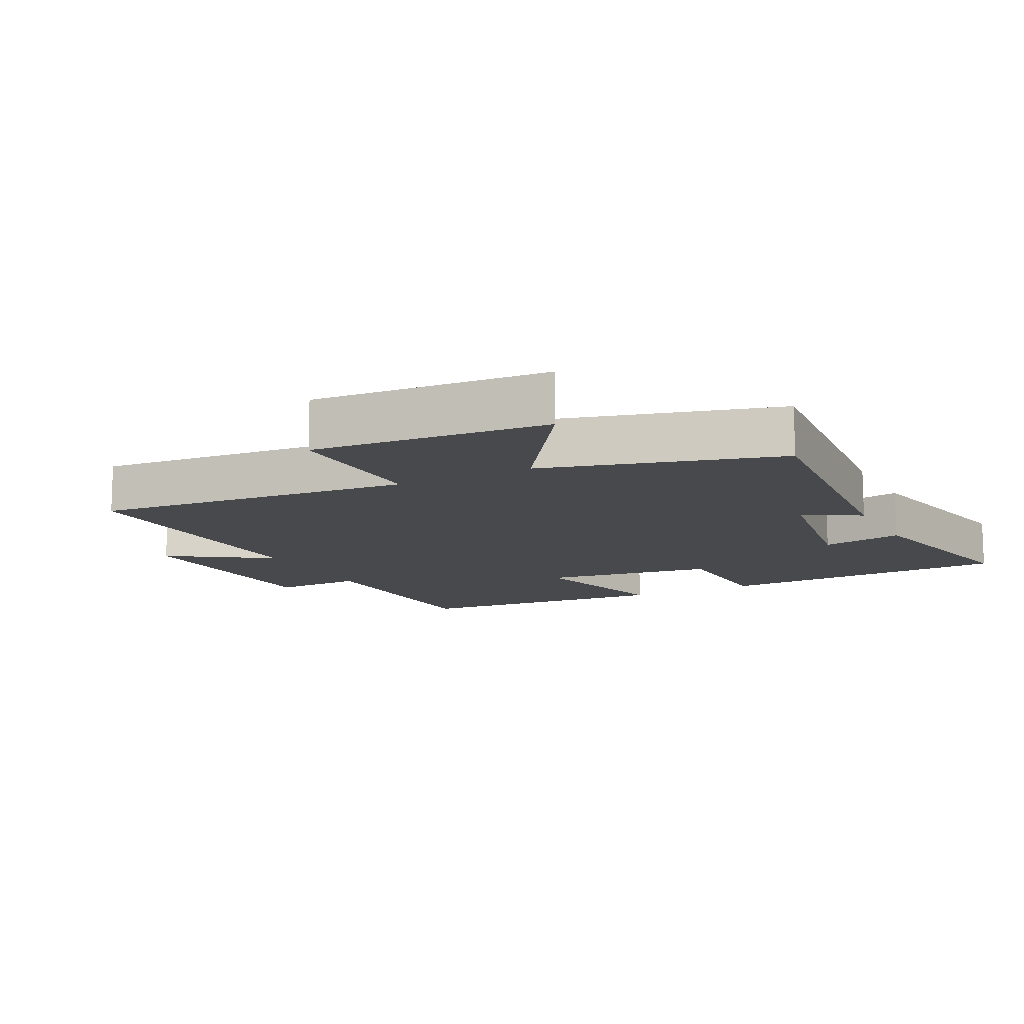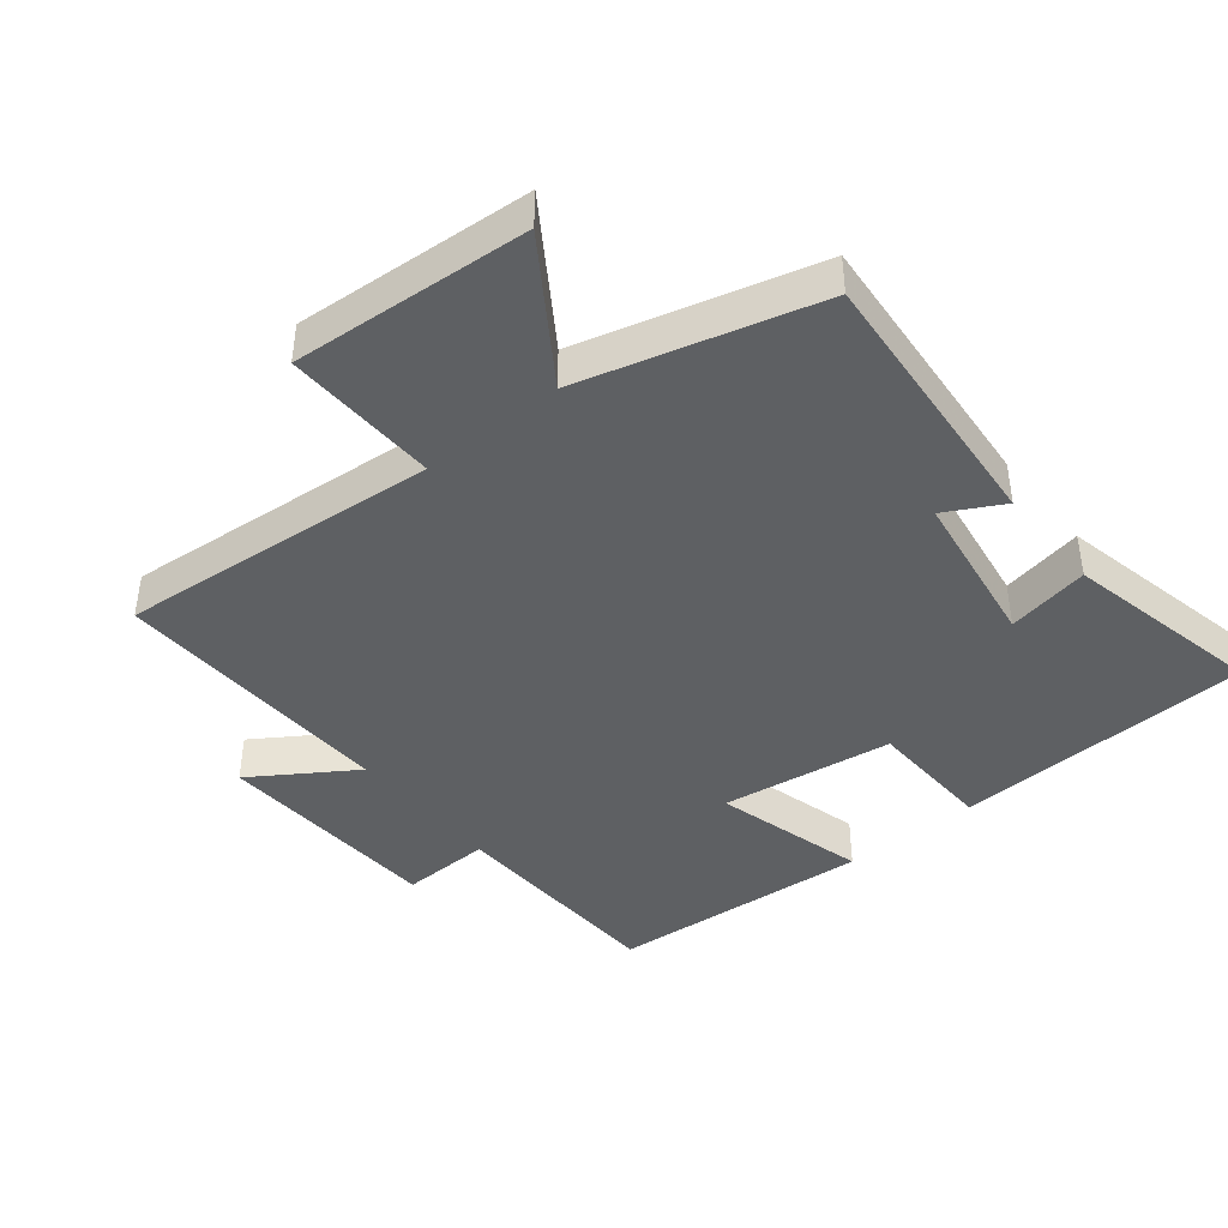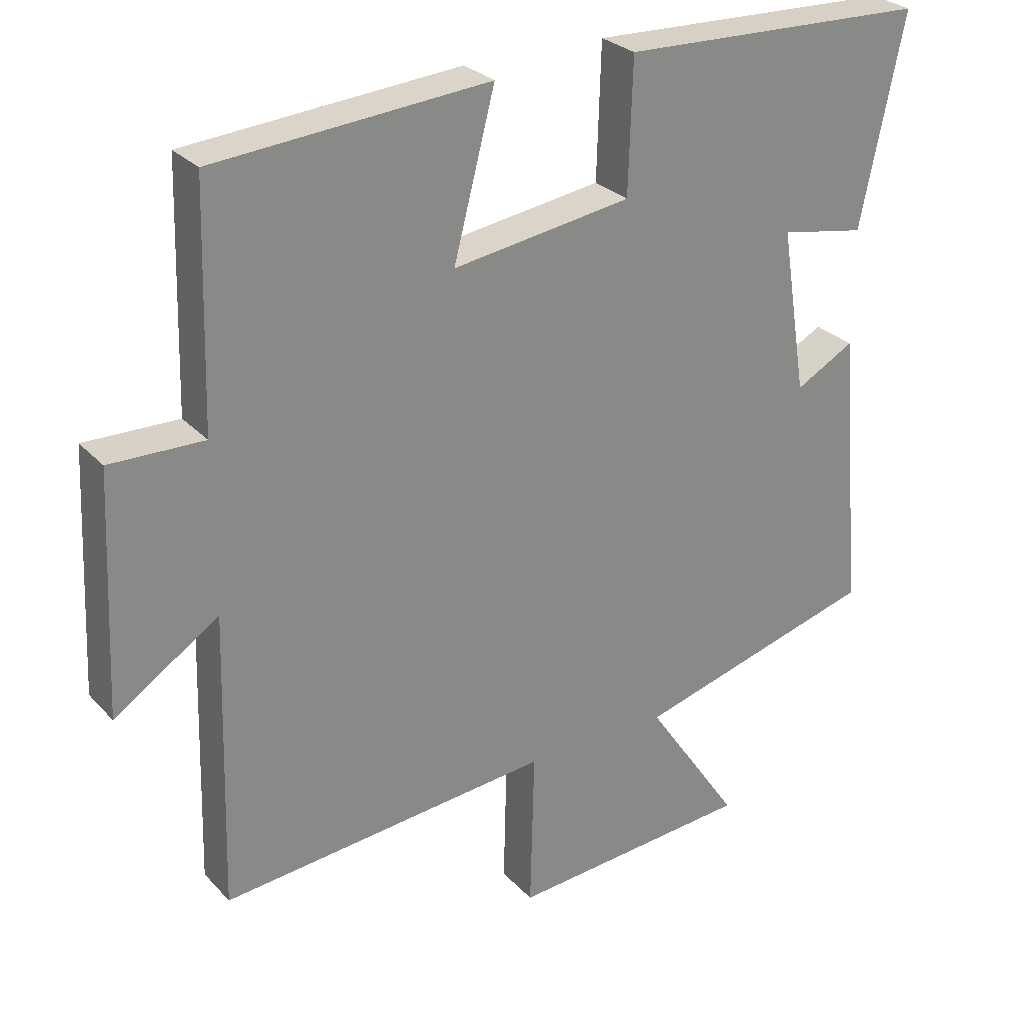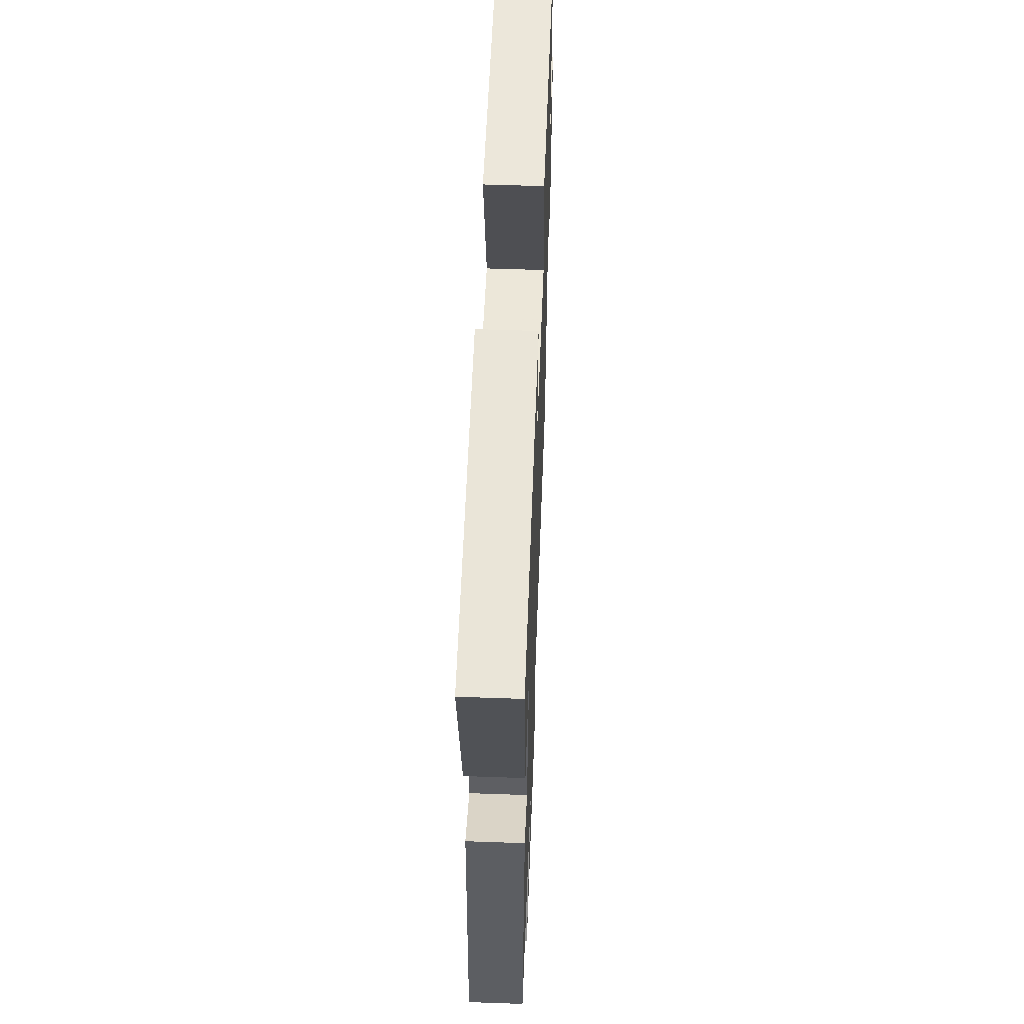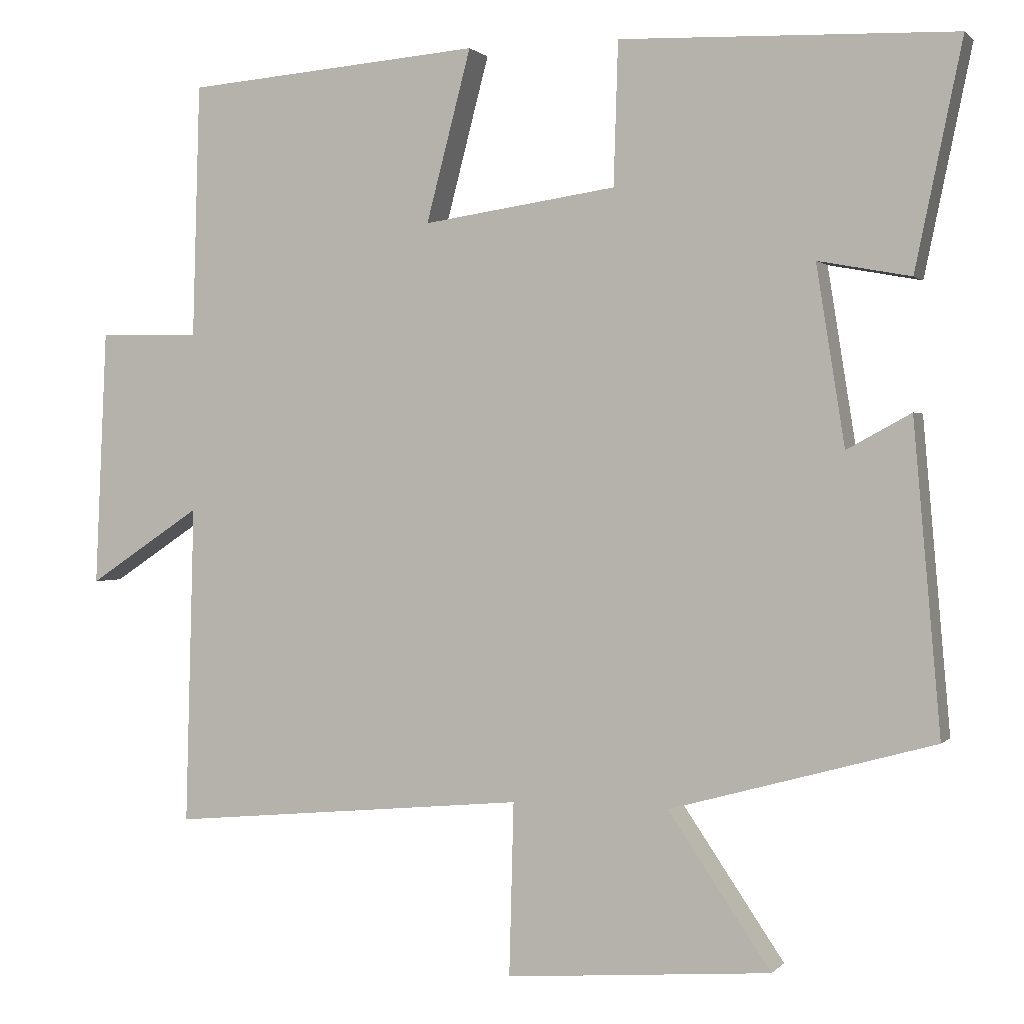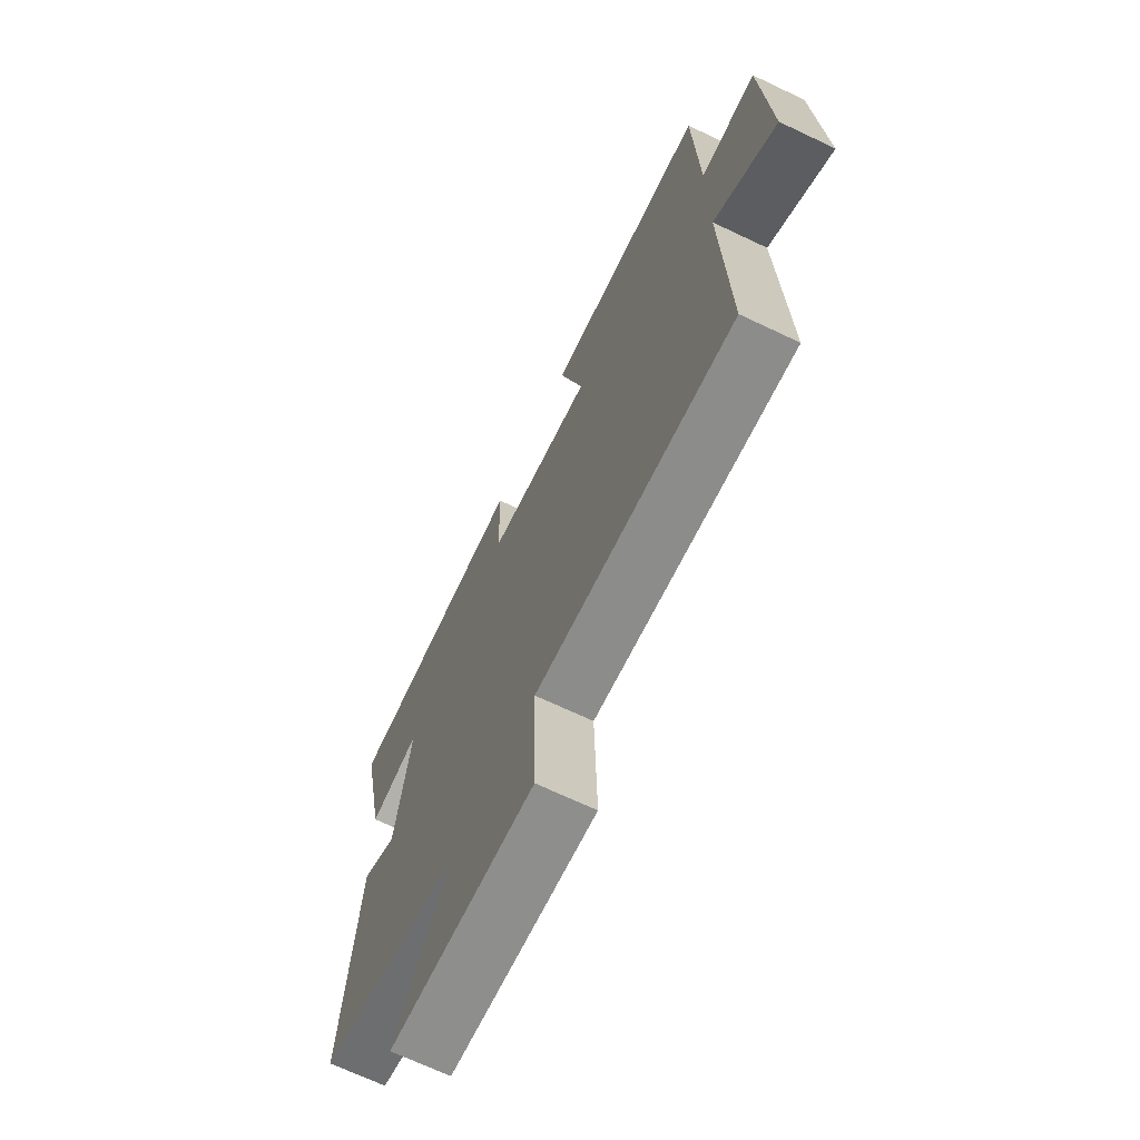
<metadata>
{"format":"obj","ext":"obj","renderer":"f3d","projection":"perspective","resolution":1024,"background":"white","views":[{"elev":-12.3,"azim":-152.8,"up":"+Y"},{"elev":-42.3,"azim":-140.7,"up":"+Y"},{"elev":27.7,"azim":147.0,"up":"+Z"},{"elev":57.3,"azim":-87.9,"up":"+Z"},{"elev":0.9,"azim":-160.6,"up":"+Z"},{"elev":-69.2,"azim":64.6,"up":"+Z"}]}
</metadata>
<code>
v -0.536 0.07 -0.402
v -0.5 0.07 0.012
v -0.414 0.07 -0.035
v -0.376 0.07 0.205
v -0.5 0.07 0.182
v -0.563 0.07 0.484
v -0.114 0.07 0.5
v -0.108 0.07 0.308
v 0.152 0.07 0.27
v 0.092 0.07 0.5
v 0.49 0.07 0.468
v 0.5 0.07 0.127
v 0.636 0.07 0.13
v 0.652 0.07 -0.216
v 0.5 0.07 -0.115
v 0.512 0.07 -0.545
v 0.03 0.07 -0.5
v 0.036 0.07 -0.732
v -0.32 0.07 -0.704
v -0.182 0.07 -0.5
v -0.536 0 -0.402
v -0.5 0 0.012
v -0.414 0 -0.035
v -0.376 0 0.205
v -0.5 0 0.182
v -0.563 0 0.484
v -0.114 0 0.5
v -0.108 0 0.308
v 0.152 0 0.27
v 0.092 0 0.5
v 0.49 0 0.468
v 0.5 0 0.127
v 0.636 0 0.13
v 0.652 0 -0.216
v 0.5 0 -0.115
v 0.512 0 -0.545
v 0.03 0 -0.5
v 0.036 0 -0.732
v -0.32 0 -0.704
v -0.182 0 -0.5
f 17 18 19 20
f 17 20 1 2
f 15 16 17
f 12 13 14 15
f 9 10 11 12
f 8 9 12 15
f 5 6 7 8
f 4 5 8
f 3 4 8 15
f 17 2 3
f 3 15 17
f 40 39 38 37
f 22 21 40 37
f 37 36 35
f 35 34 33 32
f 32 31 30 29
f 35 32 29 28
f 28 27 26 25
f 28 25 24
f 35 28 24 23
f 23 22 37
f 37 35 23
f 1 21 22 2
f 2 22 23 3
f 3 23 24 4
f 4 24 25 5
f 5 25 26 6
f 6 26 27 7
f 7 27 28 8
f 8 28 29 9
f 9 29 30 10
f 10 30 31 11
f 11 31 32 12
f 12 32 33 13
f 13 33 34 14
f 14 34 35 15
f 15 35 36 16
f 16 36 37 17
f 17 37 38 18
f 18 38 39 19
f 19 39 40 20
f 20 40 21 1

</code>
